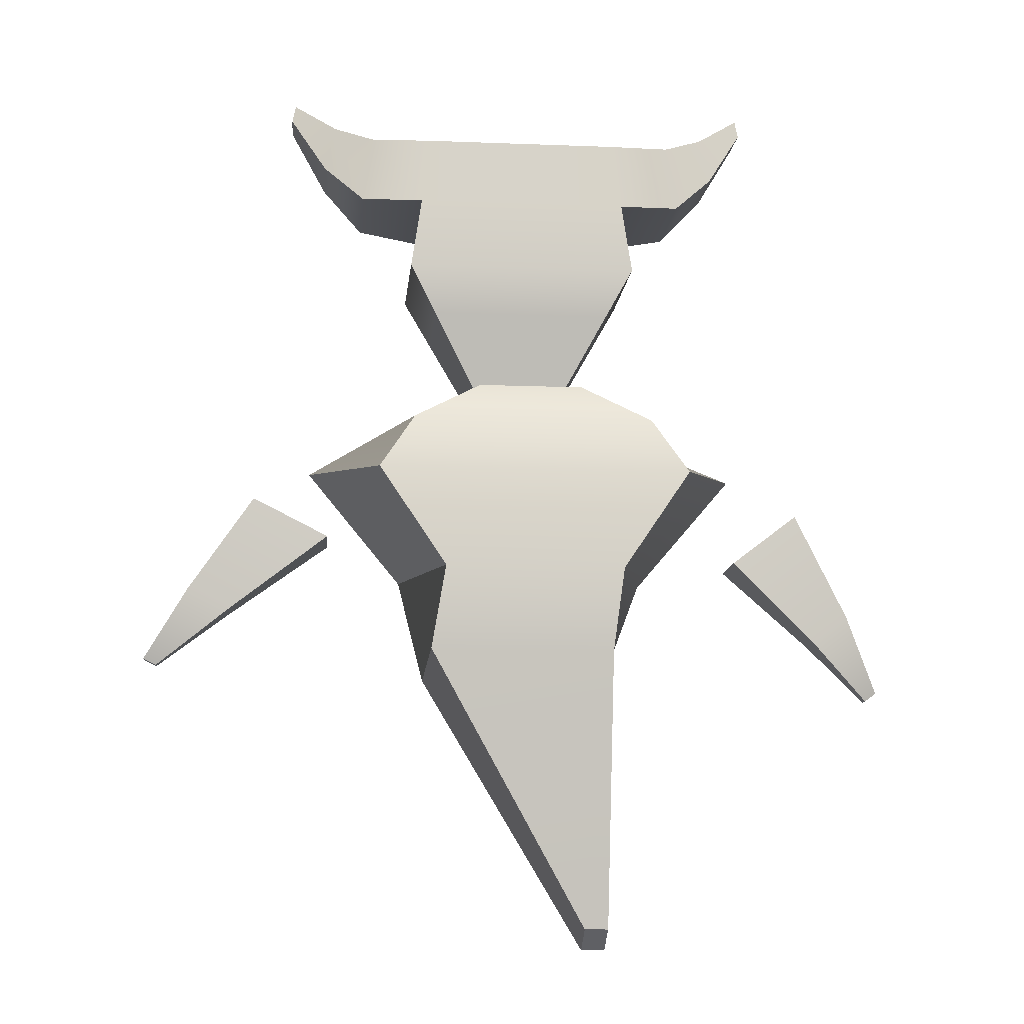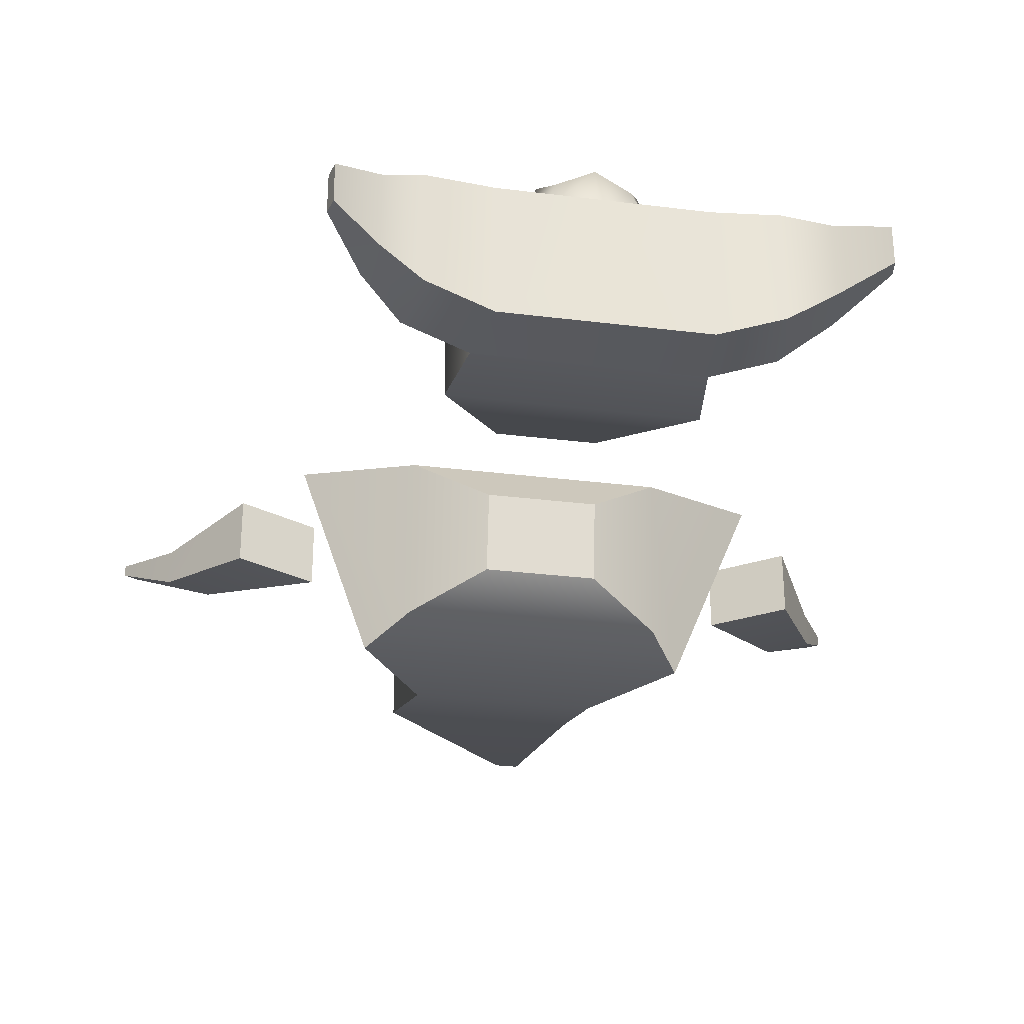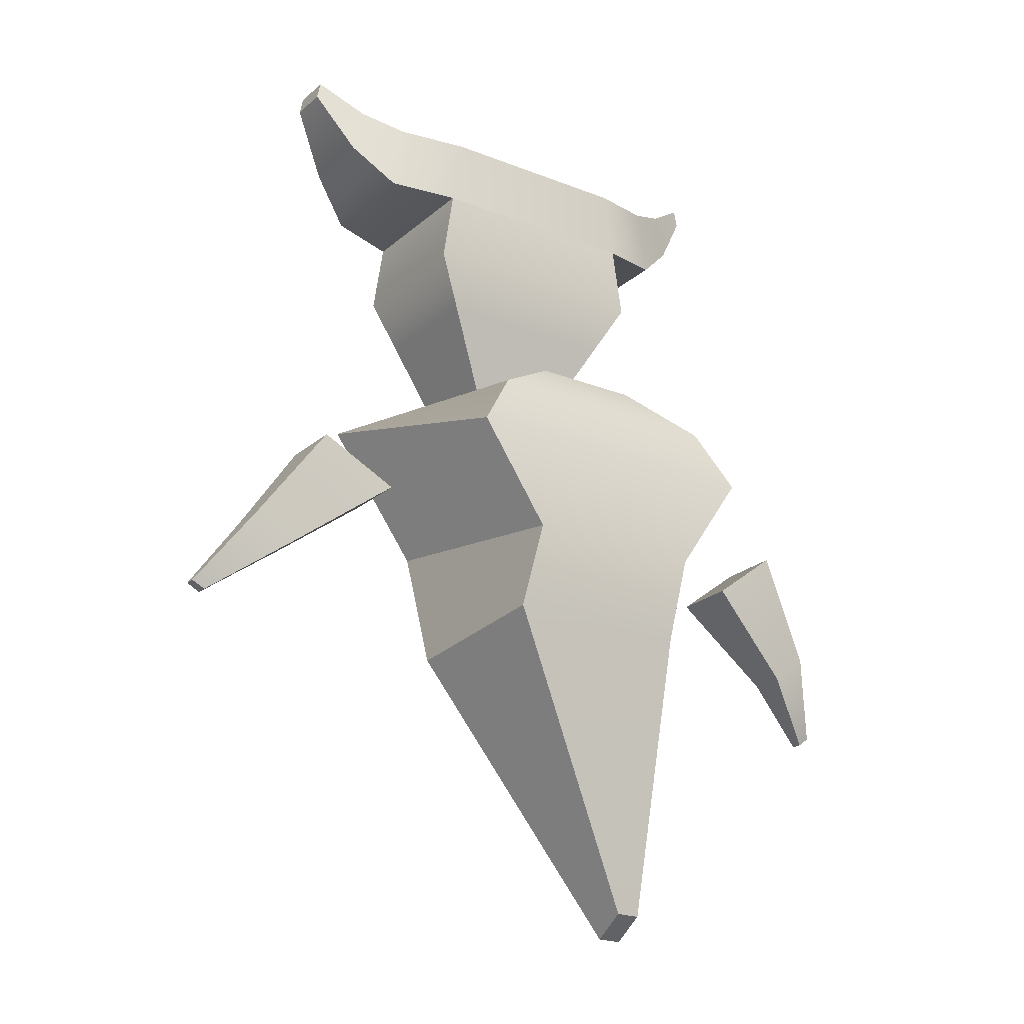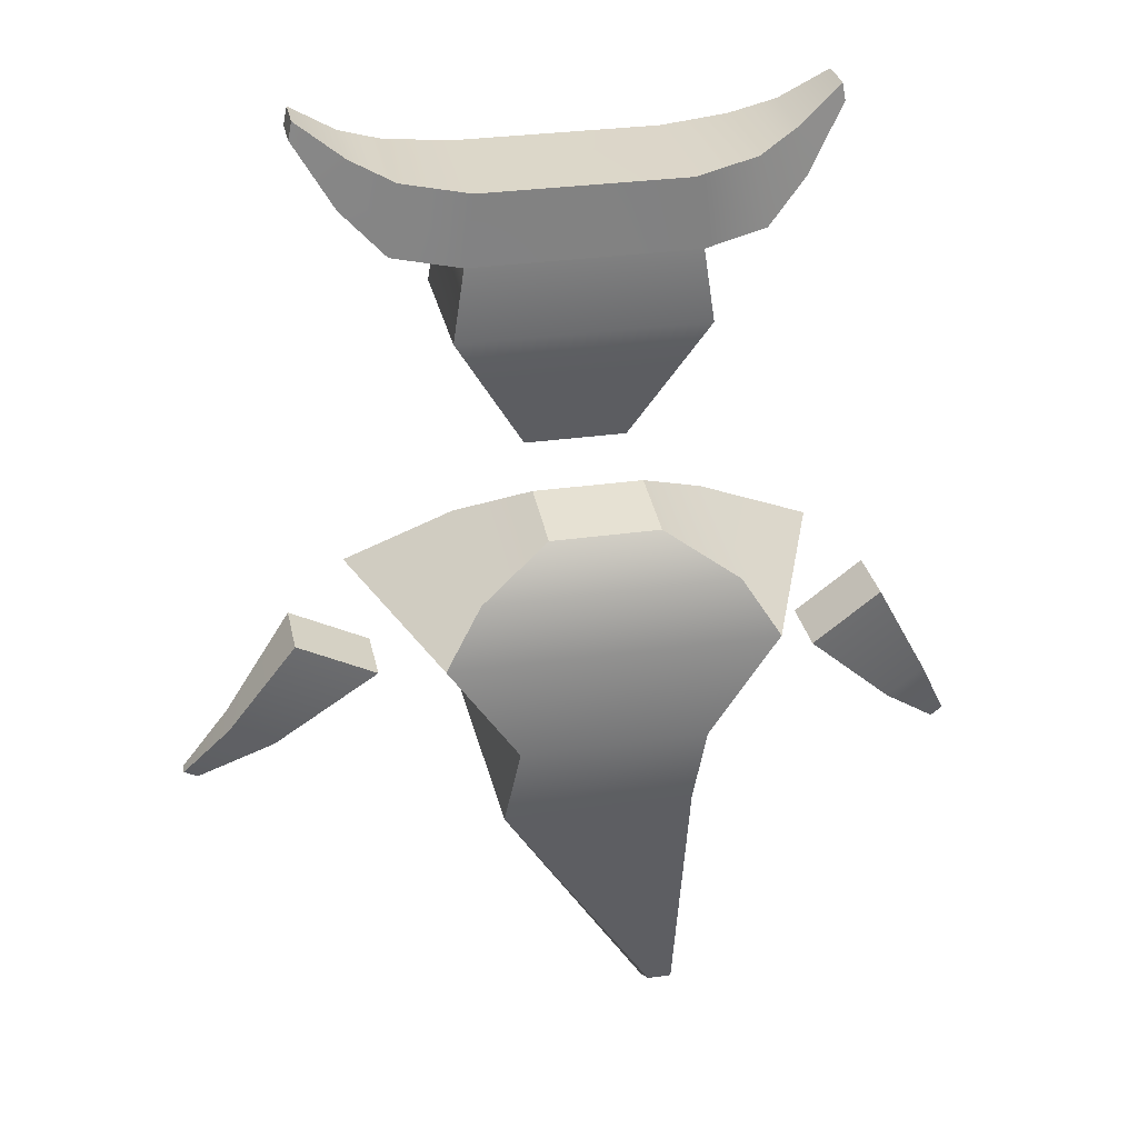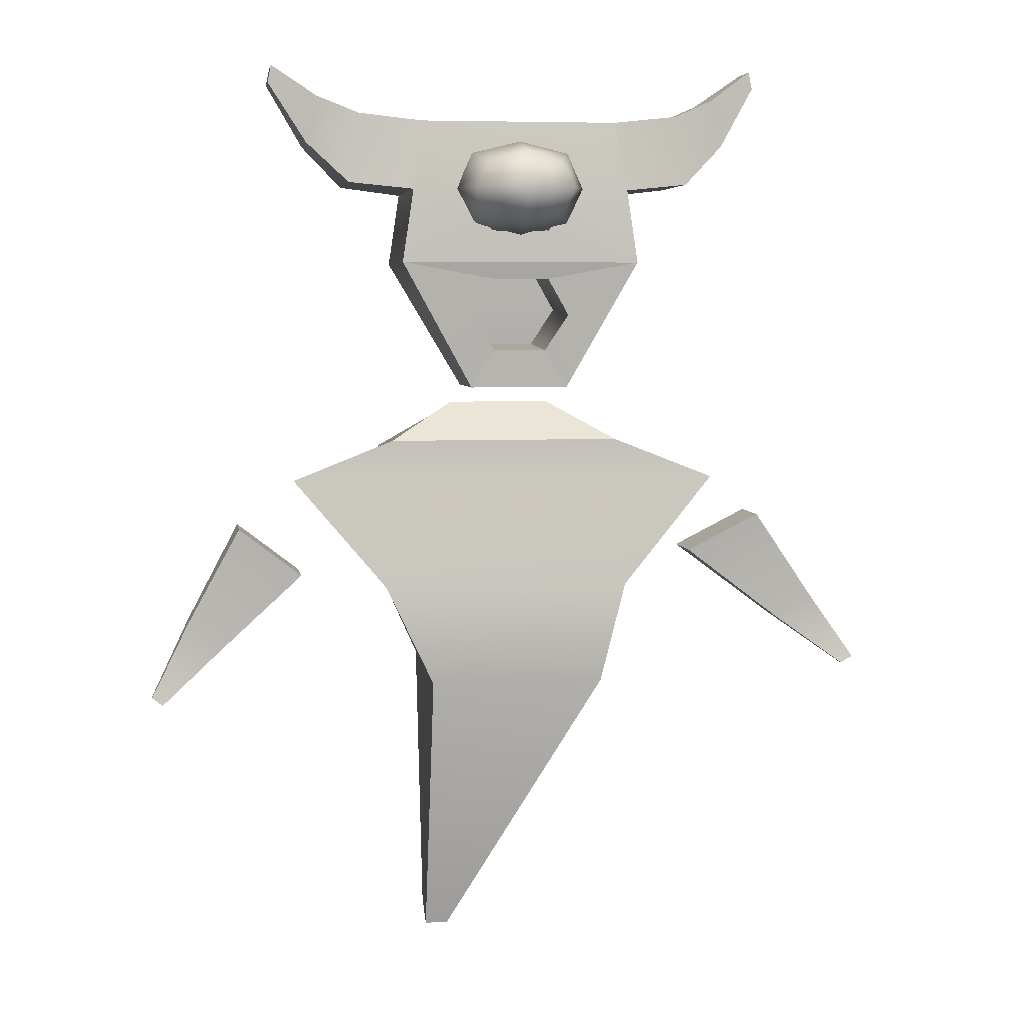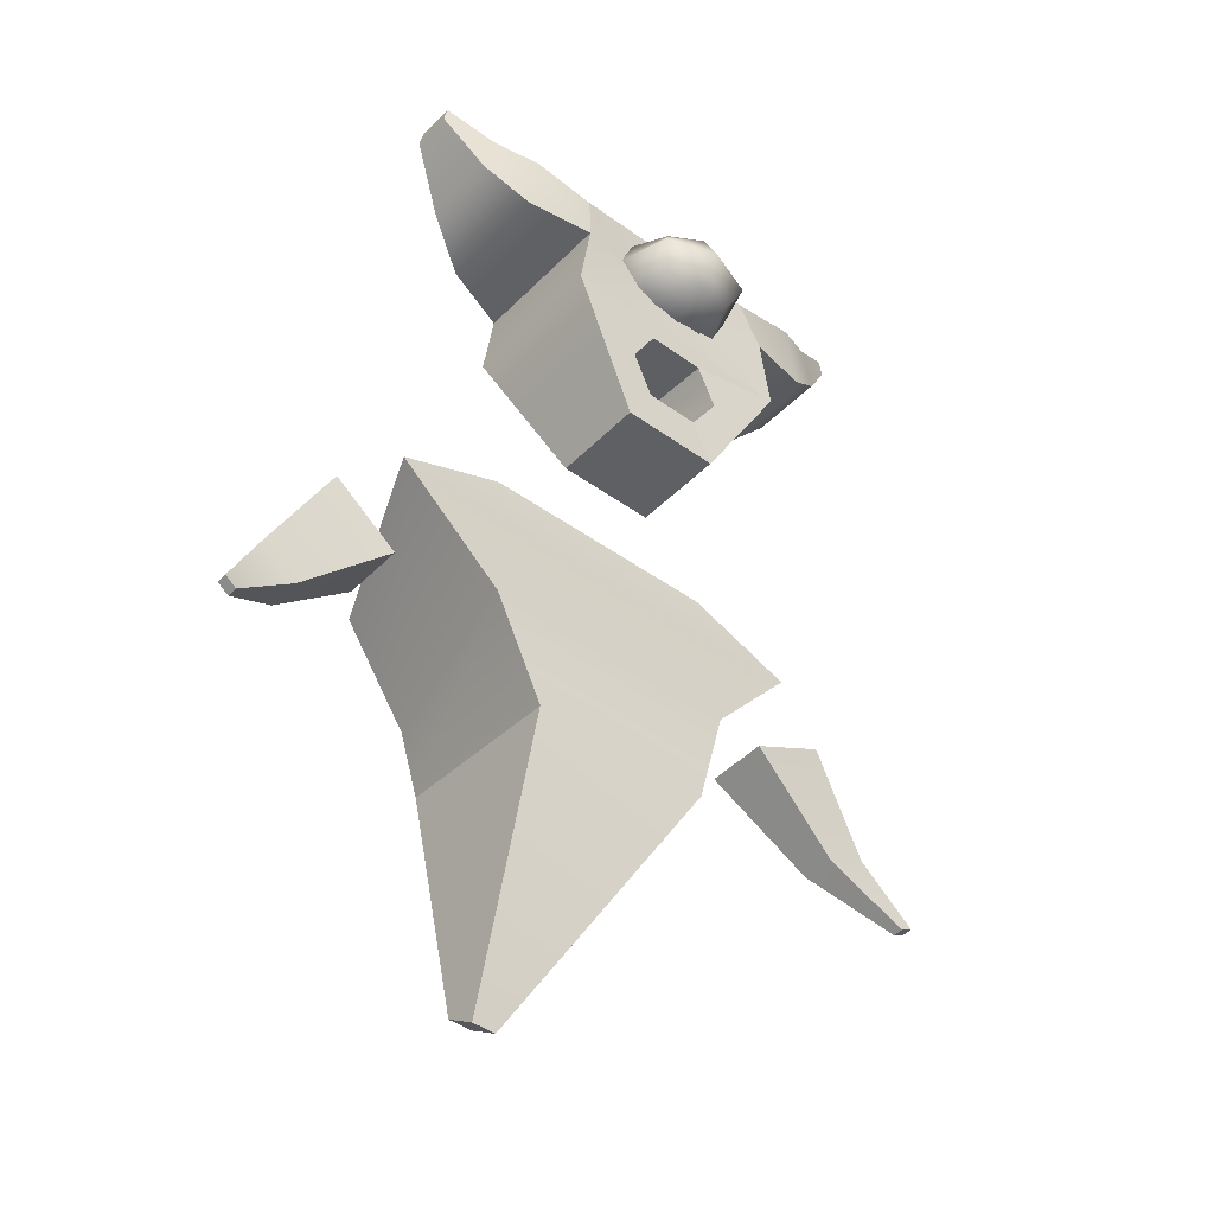
<metadata>
{"format":"obj","ext":"obj","renderer":"f3d","projection":"perspective","resolution":1024,"background":"white","views":[{"elev":-12.1,"azim":174.7,"up":"+Y"},{"elev":-29.1,"azim":169.4,"up":"+Z"},{"elev":-22.4,"azim":145.5,"up":"+Y"},{"elev":30.3,"azim":168.3,"up":"+Y"},{"elev":5.2,"azim":-8.7,"up":"+Y"},{"elev":-44.0,"azim":-40.4,"up":"+Y"}]}
</metadata>
<code>
g default
v -7.19 7.199 -3.112
v 7.19 7.199 -3.112
v 3.134 9.546 -6.012
v -3.134 9.546 -6.012
v 3.134 8.896 -10.56
v -3.134 8.896 -10.56
v 7.19 6.395 -12.42
v -7.19 6.395 -12.42
v -13.49 4.72 -3.031
v 13.49 4.72 -3.031
v -9.323 3.038 -13.33
v 9.323 3.038 -13.33
v -7.702 -2.092 -2.095
v 7.702 -2.092 -2.095
v -5.321 -2.886 -13.33
v 5.321 -2.886 -13.33
v -4.743 -8.298 -2.095
v 6.119 -8.298 -2.095
v -4.743 -7.741 -12.42
v 6.119 -7.741 -12.42
v -4.779 -25.12 -6.623
v -3.371 -25.12 -6.623
v -4.779 -23.94 -8.5
v -3.371 -23.94 -8.5
g cyclopsbody
f 6 5 7 8
f 4 3 5 6
f 3 2 7 5
f 22 21 23 24
f 1 4 6 8
f 2 1 9 10
f 1 8 11 9
f 8 7 12 11
f 7 2 10 12
f 10 9 13 14
f 9 11 15 13
f 11 12 16 15
f 12 10 14 16
f 14 13 17 18
f 13 15 19 17
f 15 16 20 19
f 16 14 18 20
f 18 17 21 22
f 17 19 23 21
f 19 20 24 23
f 20 18 22 24
f 2 3 4 1
g default
v -7.19 18.37 3.716
v 7.19 18.37 3.716
v -5.909 26.85 2.876
v 5.909 26.85 2.876
v -5.909 26.85 -5.044
v 5.909 26.85 -5.044
v 2.941 10.78 2.904
v -2.941 10.78 2.904
v -6.532 22.73 3.716
v 6.532 22.73 3.716
v 10.35 23.15 2.876
v 10.35 23.15 -3.84
v 9.731 27.27 -3.84
v 9.731 27.27 2.876
v -10.35 23.15 -3.84
v -10.35 23.15 2.876
v -9.731 27.27 2.876
v -9.731 27.27 -3.84
v 12.83 25.56 1.759
v 12.83 25.56 -2.723
v 12.18 28.35 -2.723
v 12.18 28.35 1.759
v -12.83 25.56 -2.723
v -12.83 25.56 1.759
v -12.18 28.35 1.759
v -12.18 28.35 -2.723
v 15.05 29.21 0.6778
v 15.05 29.21 -1.642
v 14.84 30.24 -1.642
v 14.84 30.24 0.6778
v -15.05 29.21 -1.642
v -15.05 29.21 0.6778
v -14.84 30.24 0.6778
v -14.84 30.24 -1.642
v 6.532 22.73 -5.044
v -6.532 22.73 -5.044
v -2.941 10.78 -2.581
v 2.941 10.78 -2.581
v 7.19 18.37 -5.044
v -7.19 18.37 -5.044
v -1.702 17.38 3.528
v 1.702 17.38 3.528
v -1.578 13.03 3.092
v 1.578 13.03 3.092
v -1.702 17.67 -1.993
v 1.702 17.67 -1.993
v -1.578 13.33 -2.429
v 1.578 13.33 -2.429
v -3.431 22.65 3.363
v 3.431 22.61 3.368
v 1.739 24.99 3.084
v -1.692 25.02 3.081
v -1.739 20.27 3.646
v 1.692 20.25 3.649
v -3.431 22.35 0.8475
v 3.431 22.31 0.8527
v 1.739 24.69 0.5689
v -1.692 24.72 0.5663
v -1.739 19.97 1.131
v 1.692 19.95 1.134
v 5.532 15.41 3.399
v 2.967 15.19 3.358
v 2.967 15.48 -2.163
v -2.967 15.48 -2.163
v -2.967 15.19 3.358
v -5.532 15.41 3.399
v -5.532 15.41 -4.083
v 5.532 15.41 -4.083
g cyclopsbody cyclopshead
f 79 80 81 82
f 27 28 30 29
f 29 30 59 60
f 61 62 31 32
f 51 52 53 54
f 55 56 57 58
f 92 85 31 62
f 87 88 71 72
f 90 91 61 32
f 83 84 80 79
f 26 63 59 34
f 64 25 33 60
f 34 59 36 35
f 59 30 37 36
f 30 28 38 37
f 28 34 35 38
f 60 33 40 39
f 33 27 41 40
f 27 29 42 41
f 29 60 39 42
f 35 36 44 43
f 36 37 45 44
f 37 38 46 45
f 38 35 43 46
f 39 40 48 47
f 40 41 49 48
f 41 42 50 49
f 42 39 47 50
f 43 44 52 51
f 44 45 53 52
f 45 46 54 53
f 46 43 51 54
f 47 48 56 55
f 48 49 57 56
f 49 50 58 57
f 50 47 55 58
f 60 59 63 64
f 91 92 62 61
f 26 25 65 66
f 89 90 32 67
f 32 31 68 67
f 31 85 86 68
f 66 65 69 70
f 88 89 67 71
f 67 68 72 71
f 68 86 87 72
f 34 28 75 74
f 28 27 76 75
f 27 33 73 76
f 25 26 78 77
f 26 34 74 78
f 33 25 77 73
f 74 75 81 80
f 75 76 82 81
f 76 73 79 82
f 77 78 84 83
f 78 74 80 84
f 73 77 83 79
f 86 85 26 66
f 87 86 66 70
f 70 69 88 87
f 65 89 88 69
f 25 90 89 65
f 25 64 91 90
f 64 63 92 91
f 63 26 85 92
g default
v -2.161 21.19 5.437
v 2.161 21.19 5.437
v -2.161 24.37 5.437
v 2.161 24.37 5.437
v -2.161 24.37 1.024
v 2.161 24.37 1.024
v -2.161 21.19 1.024
v 2.161 21.19 1.024
v -2.918 24.92 3.231
v 2.918 22.78 0.2516
v 0 20.64 0.2516
v -2.918 22.78 0.2516
v 2.918 20.64 3.231
v -2.918 20.64 3.231
v 0 20.64 6.209
v 2.918 22.78 6.209
v 0 24.92 6.209
v -2.918 22.78 6.209
v 2.918 24.92 3.231
v 0 24.92 0.2516
v 0 22.78 7.202
v 0 25.64 3.231
v 0 22.78 -0.7414
v 0 19.92 3.231
v 3.891 22.78 3.231
v -3.891 22.78 3.231
g cyclopsbody cyclopshead cyclopseye
f 93 107 113 110
f 107 94 108 113
f 113 108 96 109
f 110 113 109 95
f 95 109 114 101
f 109 96 111 114
f 114 111 98 112
f 101 114 112 97
f 97 112 115 104
f 112 98 102 115
f 115 102 100 103
f 104 115 103 99
f 99 103 116 106
f 103 100 105 116
f 116 105 94 107
f 106 116 107 93
f 94 105 117 108
f 105 100 102 117
f 117 102 98 111
f 108 117 111 96
f 99 106 118 104
f 106 93 110 118
f 118 110 95 101
f 104 118 101 97
g default
v 20.77 -3.422 -4.753
v 16.85 2.13 -3.898
v 18.3 -4.67 -4.753
v 12.31 -0.165 -3.898
v 18.3 -4.67 -6.792
v 12.31 -0.165 -7.647
v 20.77 -3.422 -6.792
v 16.85 2.13 -7.647
v 23.47 -7.448 -4.534
v 23.47 -7.448 -3.896
v 22.69 -7.838 -3.896
v 22.69 -7.838 -4.534
g cyclopsbody cyclopsLarm
f 119 120 122 121
f 121 122 124 123
f 123 124 126 125
f 125 126 120 119
f 120 126 124 122
f 127 128 129 130
f 125 119 128 127
f 119 121 129 128
f 121 123 130 129
f 123 125 127 130
g default
v -18.1 -6.216 -4.753
v -13 -1.406 -3.898
v -20.24 -4.581 -4.753
v -16.92 1.599 -3.898
v -20.24 -4.581 -6.792
v -16.92 1.599 -7.647
v -18.1 -6.216 -6.792
v -13 -1.406 -7.647
v -21.85 -9.585 -4.534
v -21.85 -9.585 -3.896
v -22.51 -9.073 -3.896
v -22.51 -9.073 -4.534
g cyclopsbody cyclopsRarm
f 131 132 134 133
f 133 134 136 135
f 135 136 138 137
f 137 138 132 131
f 132 138 136 134
f 139 140 141 142
f 137 131 140 139
f 131 133 141 140
f 133 135 142 141
f 135 137 139 142

</code>
